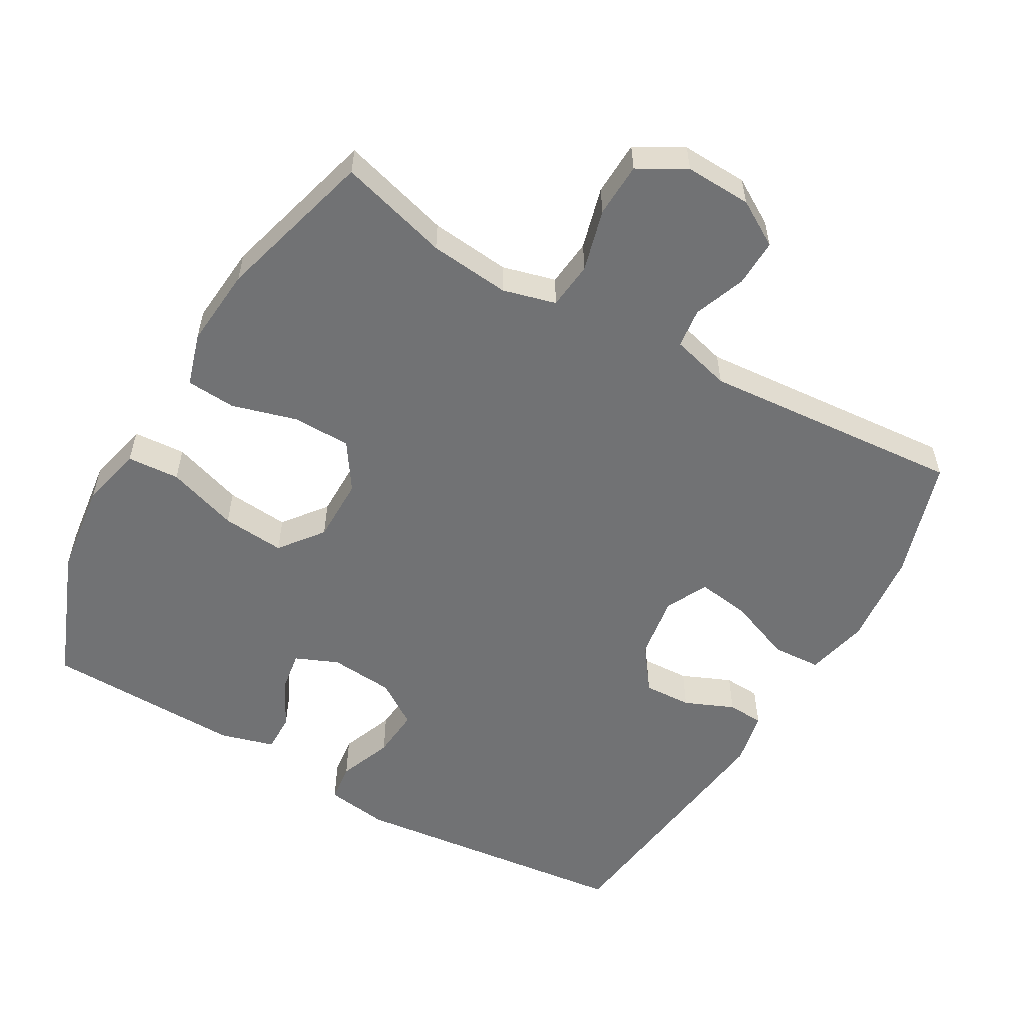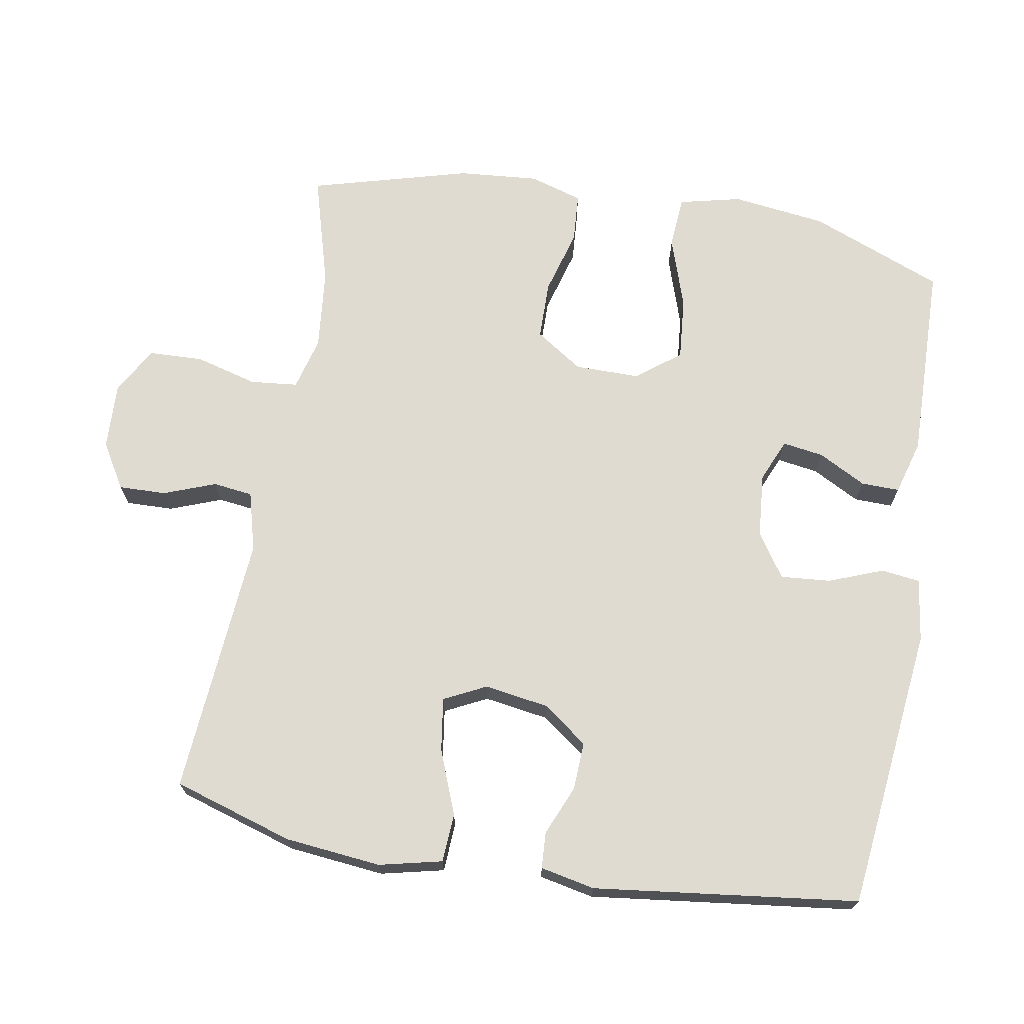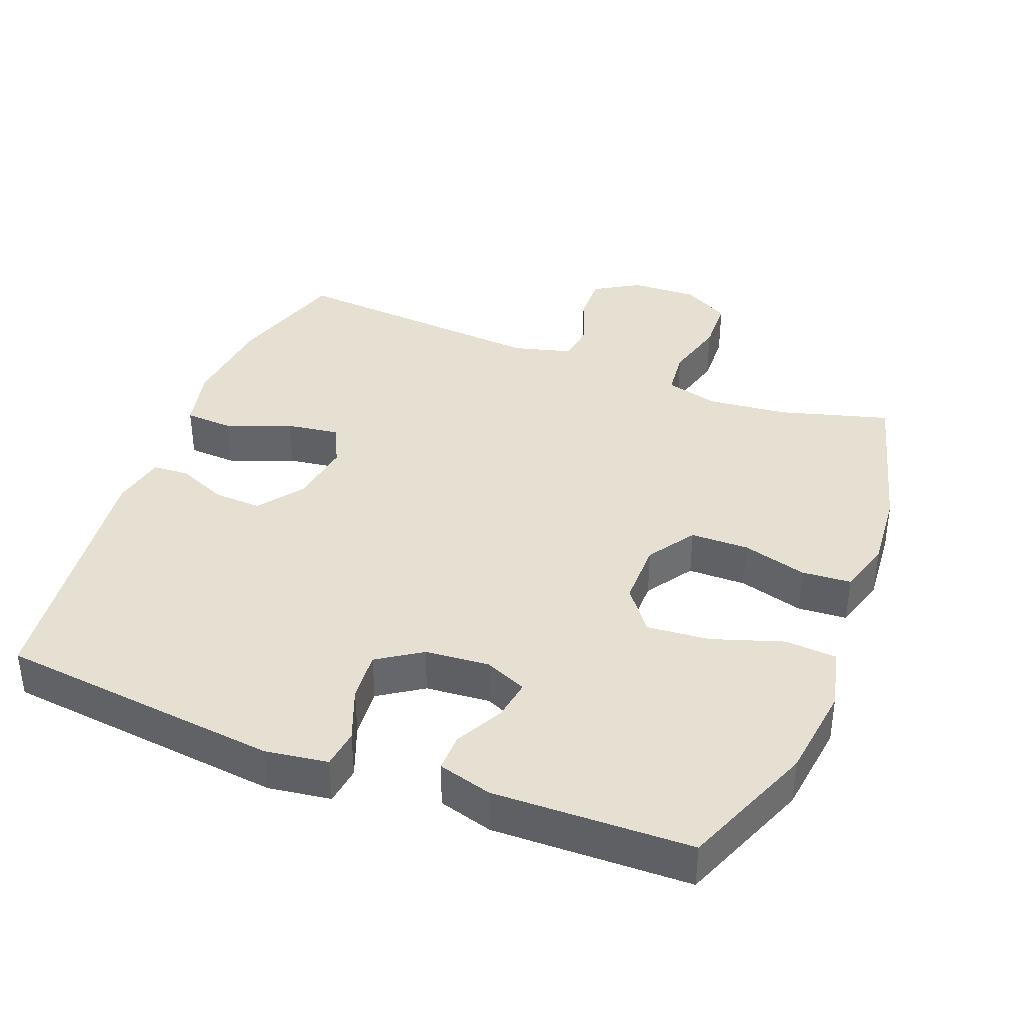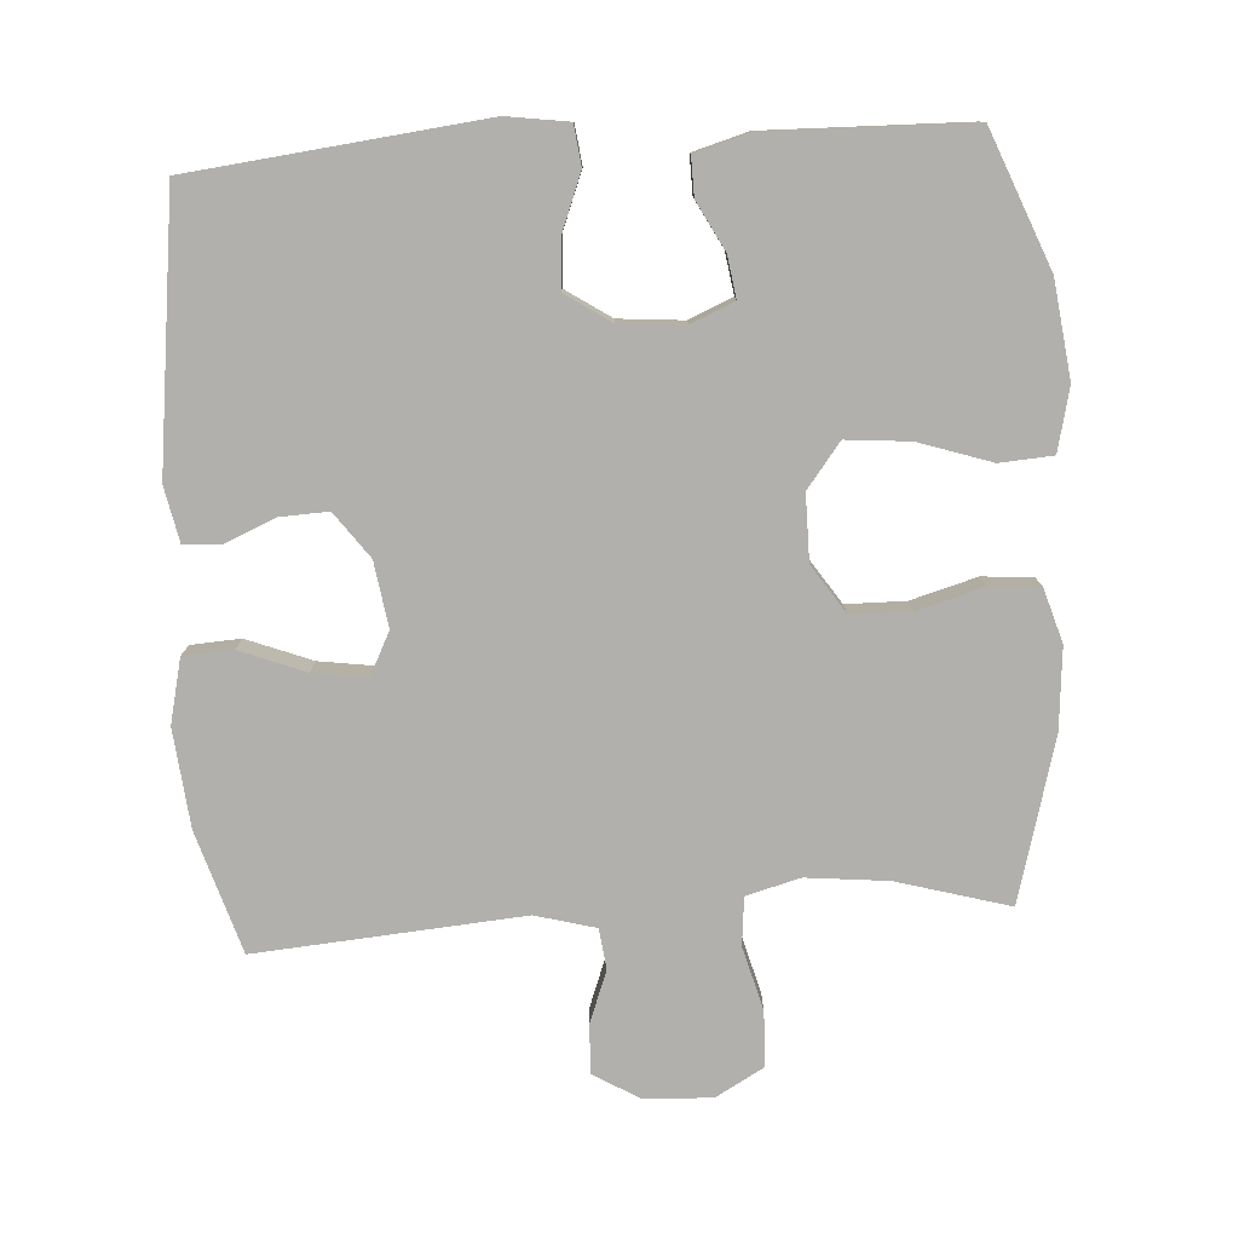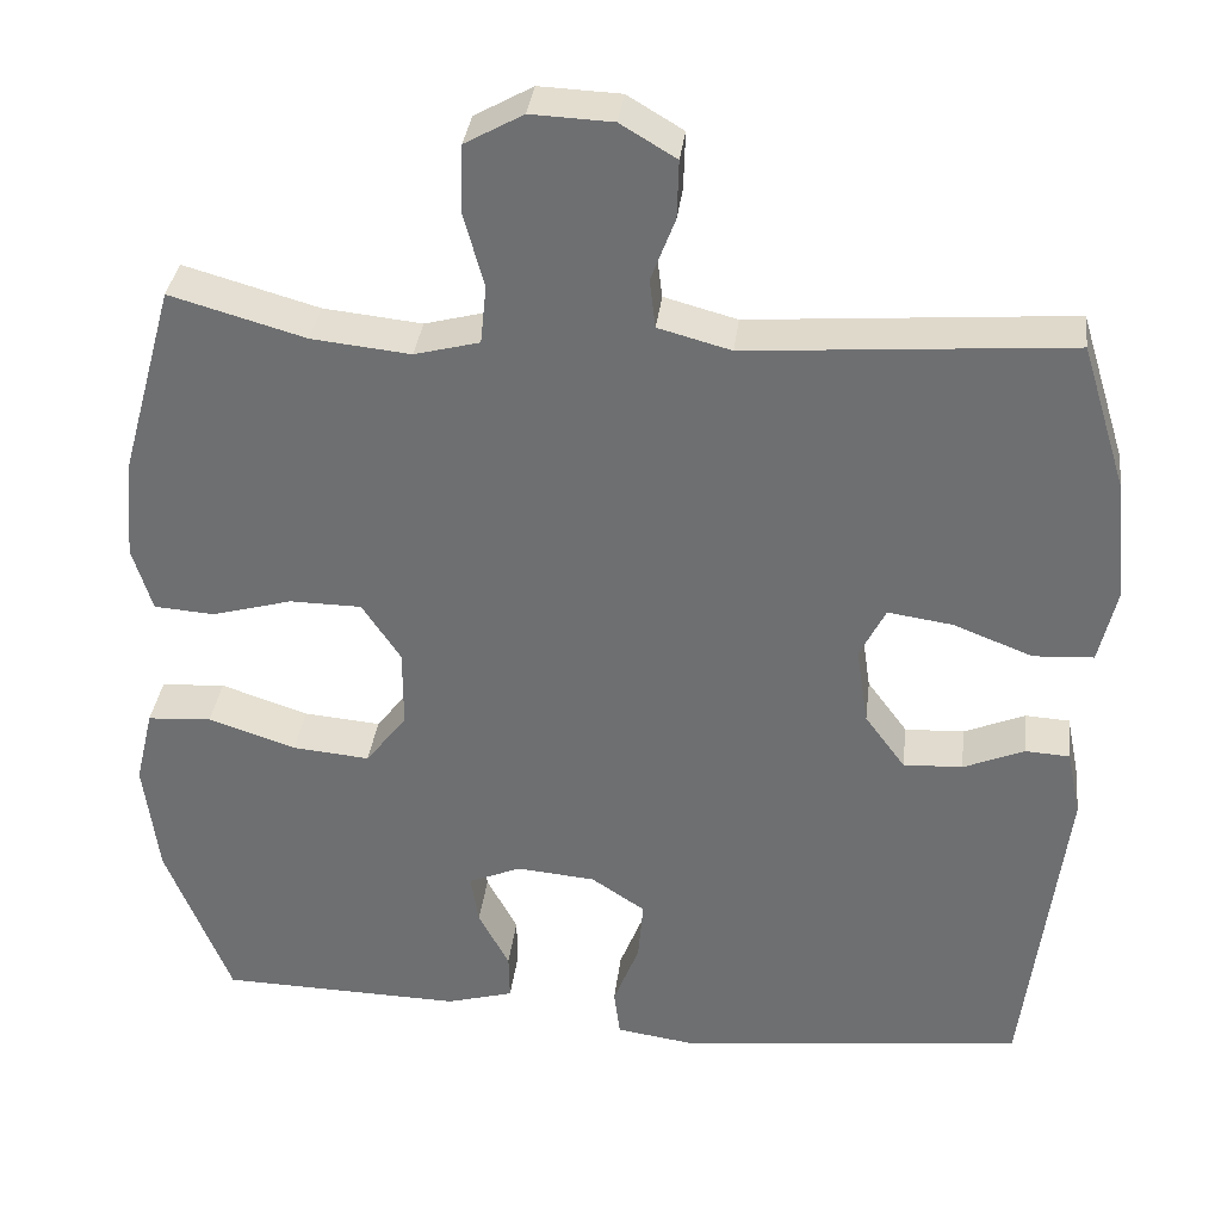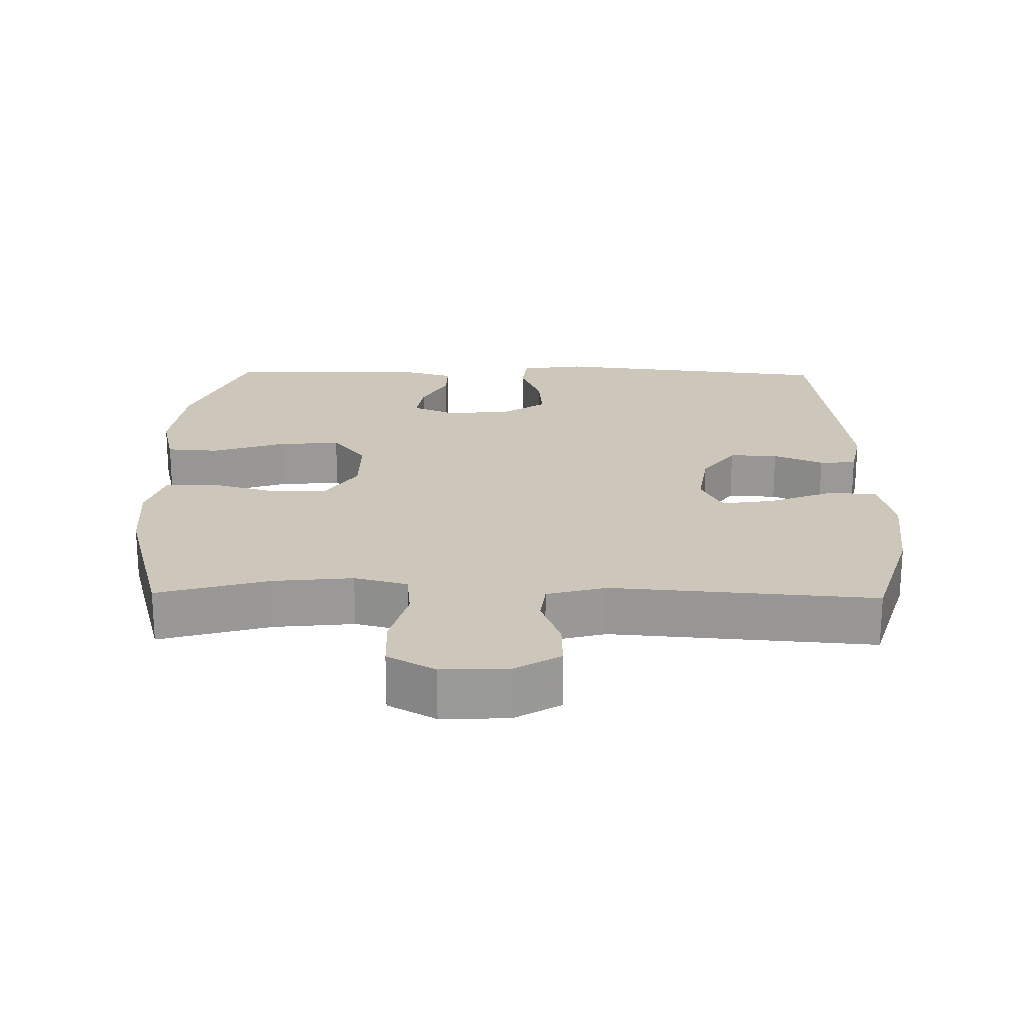
<metadata>
{"format":"obj","ext":"obj","renderer":"f3d","projection":"perspective","resolution":1024,"background":"white","views":[{"elev":-55.5,"azim":-29.8,"up":"+Y"},{"elev":70.1,"azim":99.9,"up":"+Y"},{"elev":38.4,"azim":-158.7,"up":"+Y"},{"elev":-78.7,"azim":-176.3,"up":"+Y"},{"elev":34.6,"azim":6.8,"up":"+Z"},{"elev":21.3,"azim":1.0,"up":"+Y"}]}
</metadata>
<code>
v -0.5 0.07 0.5
v -0.342 0.07 0.455
v -0.227 0.07 0.443
v -0.151 0.07 0.463
v -0.144 0.07 0.531
v -0.168 0.07 0.62
v -0.165 0.07 0.698
v -0.097 0.07 0.736
v -0.002 0.07 0.732
v 0.063 0.07 0.693
v 0.061 0.07 0.625
v 0.033 0.07 0.551
v 0.04 0.07 0.494
v 0.125 0.07 0.471
v 0.5 0.07 0.5
v 0.553 0.07 0.328
v 0.567 0.07 0.19
v 0.546 0.07 0.1
v 0.476 0.07 0.096
v 0.384 0.07 0.132
v 0.308 0.07 0.143
v 0.278 0.07 0.083
v 0.292 0.07 -0.009
v 0.339 0.07 -0.073
v 0.408 0.07 -0.07
v 0.479 0.07 -0.04
v 0.531 0.07 -0.043
v 0.547 0.07 -0.121
v 0.5 0.07 -0.5
v 0.093 0.07 -0.545
v 0.003 0.07 -0.532
v -0.004 0.07 -0.476
v 0.026 0.07 -0.399
v 0.032 0.07 -0.327
v -0.031 0.07 -0.285
v -0.123 0.07 -0.277
v -0.184 0.07 -0.303
v -0.175 0.07 -0.362
v -0.139 0.07 -0.43
v -0.138 0.07 -0.485
v -0.216 0.07 -0.507
v -0.5 0.07 -0.5
v -0.576 0.07 -0.309
v -0.593 0.07 -0.174
v -0.572 0.07 -0.085
v -0.497 0.07 -0.08
v -0.395 0.07 -0.114
v -0.305 0.07 -0.122
v -0.257 0.07 -0.06
v -0.257 0.07 0.033
v -0.302 0.07 0.101
v -0.386 0.07 0.102
v -0.479 0.07 0.076
v -0.55 0.07 0.081
v -0.573 0.07 0.157
v -0.563 0.07 0.272
v -0.5 0 0.5
v -0.342 0 0.455
v -0.227 0 0.443
v -0.151 0 0.463
v -0.144 0 0.531
v -0.168 0 0.62
v -0.165 0 0.698
v -0.097 0 0.736
v -0.002 0 0.732
v 0.063 0 0.693
v 0.061 0 0.625
v 0.033 0 0.551
v 0.04 0 0.494
v 0.125 0 0.471
v 0.5 0 0.5
v 0.553 0 0.328
v 0.567 0 0.19
v 0.546 0 0.1
v 0.476 0 0.096
v 0.384 0 0.132
v 0.308 0 0.143
v 0.278 0 0.083
v 0.292 0 -0.009
v 0.339 0 -0.073
v 0.408 0 -0.07
v 0.479 0 -0.04
v 0.531 0 -0.043
v 0.547 0 -0.121
v 0.5 0 -0.5
v 0.093 0 -0.545
v 0.003 0 -0.532
v -0.004 0 -0.476
v 0.026 0 -0.399
v 0.032 0 -0.327
v -0.031 0 -0.285
v -0.123 0 -0.277
v -0.184 0 -0.303
v -0.175 0 -0.362
v -0.139 0 -0.43
v -0.138 0 -0.485
v -0.216 0 -0.507
v -0.5 0 -0.5
v -0.576 0 -0.309
v -0.593 0 -0.174
v -0.572 0 -0.085
v -0.497 0 -0.08
v -0.395 0 -0.114
v -0.305 0 -0.122
v -0.257 0 -0.06
v -0.257 0 0.033
v -0.302 0 0.101
v -0.386 0 0.102
v -0.479 0 0.076
v -0.55 0 0.081
v -0.573 0 0.157
v -0.563 0 0.272
f 56 1 2
f 55 56 2
f 54 55 2
f 53 54 2
f 52 53 2
f 51 52 2 3
f 50 51 3 4
f 49 50 4
f 45 46 47
f 44 45 47
f 43 44 47
f 42 43 47
f 41 42 47
f 40 41 47
f 39 40 47
f 38 39 47
f 37 38 47 48
f 36 37 48 49
f 31 32 33
f 30 31 33
f 29 30 33
f 28 29 33
f 27 28 33
f 26 27 33
f 25 26 33
f 24 25 33 34
f 23 24 34 35
f 18 19 20
f 17 18 20
f 16 17 20
f 15 16 20
f 14 15 20
f 13 14 20 21
f 10 11 12
f 9 10 12
f 8 9 12
f 7 8 12
f 6 7 12
f 5 6 12
f 4 5 12 13
f 49 4 13
f 36 49 13
f 35 36 13
f 23 35 13
f 22 23 13
f 13 21 22
f 58 57 112
f 58 112 111
f 58 111 110
f 58 110 109
f 58 109 108
f 59 58 108 107
f 60 59 107 106
f 60 106 105
f 103 102 101
f 103 101 100
f 103 100 99
f 103 99 98
f 103 98 97
f 103 97 96
f 103 96 95
f 103 95 94
f 104 103 94 93
f 105 104 93 92
f 89 88 87
f 89 87 86
f 89 86 85
f 89 85 84
f 89 84 83
f 89 83 82
f 89 82 81
f 90 89 81 80
f 91 90 80 79
f 76 75 74
f 76 74 73
f 76 73 72
f 76 72 71
f 76 71 70
f 77 76 70 69
f 68 67 66
f 68 66 65
f 68 65 64
f 68 64 63
f 68 63 62
f 68 62 61
f 69 68 61 60
f 69 60 105
f 69 105 92
f 69 92 91
f 69 91 79
f 69 79 78
f 78 77 69
f 1 57 58 2
f 2 58 59 3
f 3 59 60 4
f 4 60 61 5
f 5 61 62 6
f 6 62 63 7
f 7 63 64 8
f 8 64 65 9
f 9 65 66 10
f 10 66 67 11
f 11 67 68 12
f 12 68 69 13
f 13 69 70 14
f 14 70 71 15
f 15 71 72 16
f 16 72 73 17
f 17 73 74 18
f 18 74 75 19
f 19 75 76 20
f 20 76 77 21
f 21 77 78 22
f 22 78 79 23
f 23 79 80 24
f 24 80 81 25
f 25 81 82 26
f 26 82 83 27
f 27 83 84 28
f 28 84 85 29
f 29 85 86 30
f 30 86 87 31
f 31 87 88 32
f 32 88 89 33
f 33 89 90 34
f 34 90 91 35
f 35 91 92 36
f 36 92 93 37
f 37 93 94 38
f 38 94 95 39
f 39 95 96 40
f 40 96 97 41
f 41 97 98 42
f 42 98 99 43
f 43 99 100 44
f 44 100 101 45
f 45 101 102 46
f 46 102 103 47
f 47 103 104 48
f 48 104 105 49
f 49 105 106 50
f 50 106 107 51
f 51 107 108 52
f 52 108 109 53
f 53 109 110 54
f 54 110 111 55
f 55 111 112 56
f 56 112 57 1

</code>
